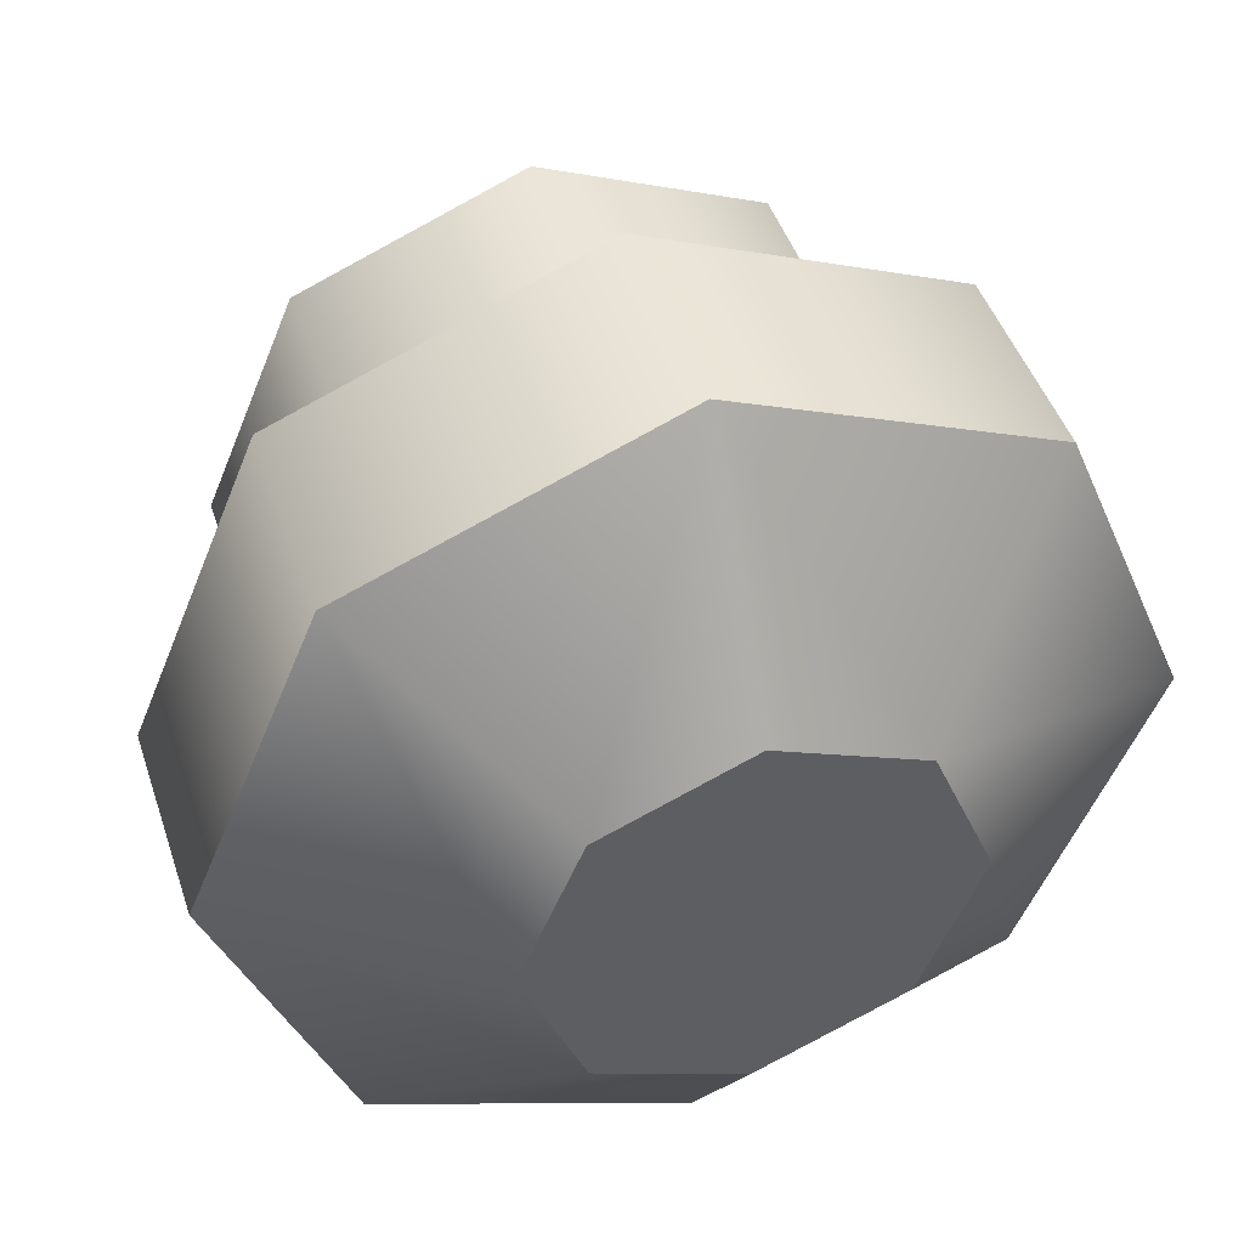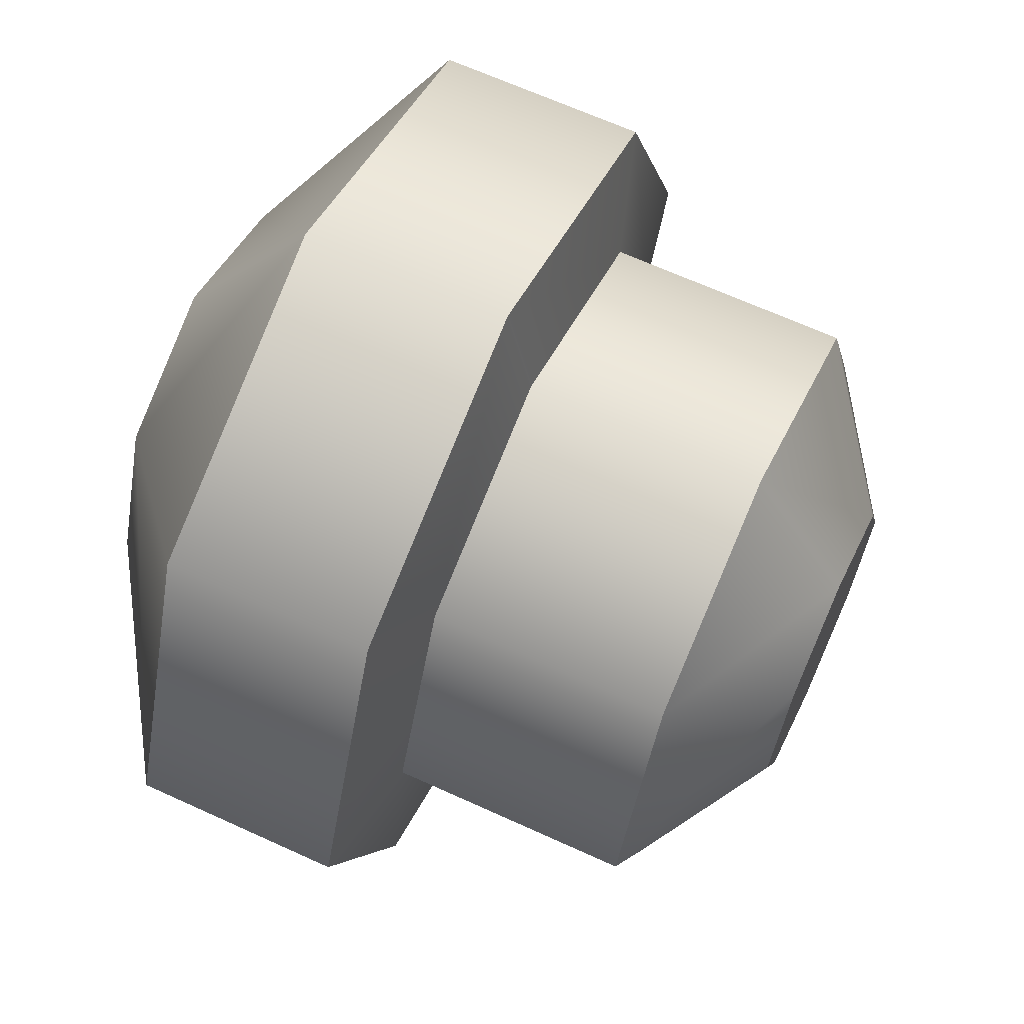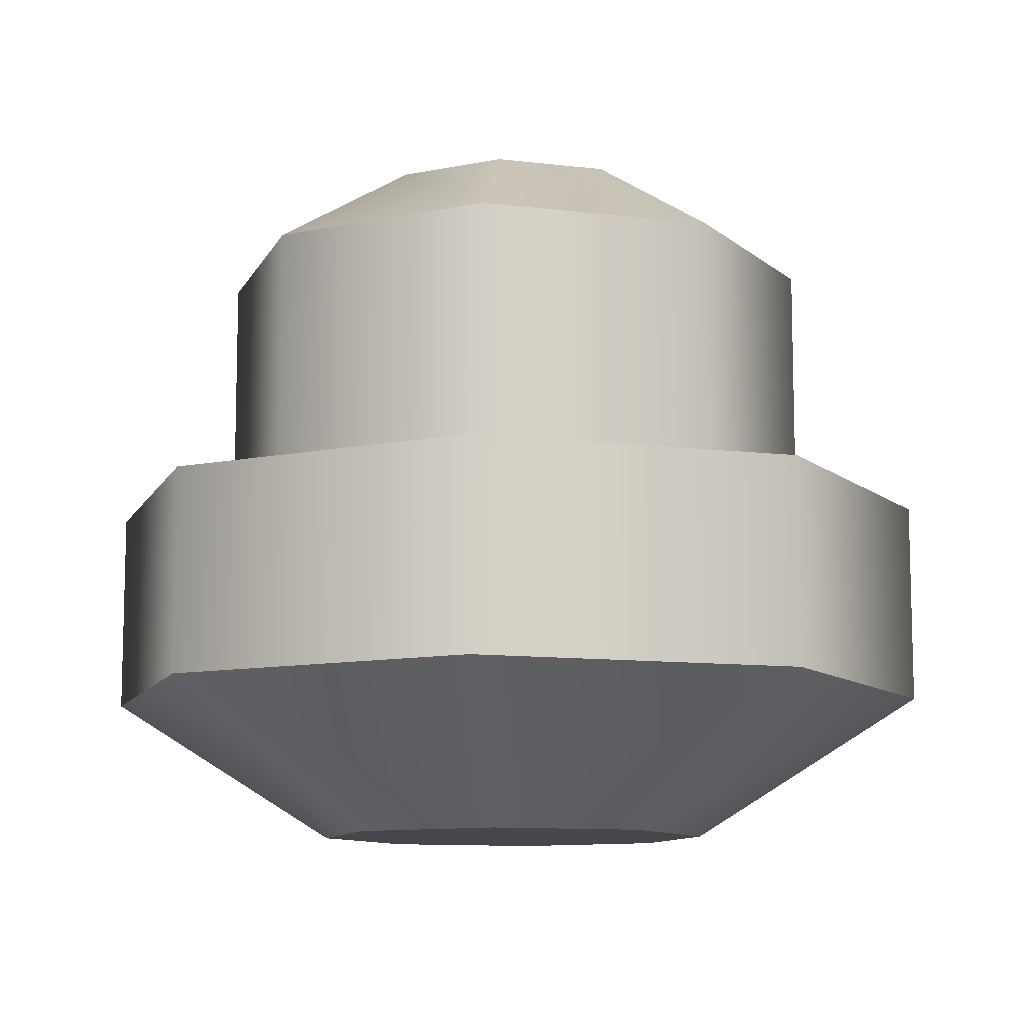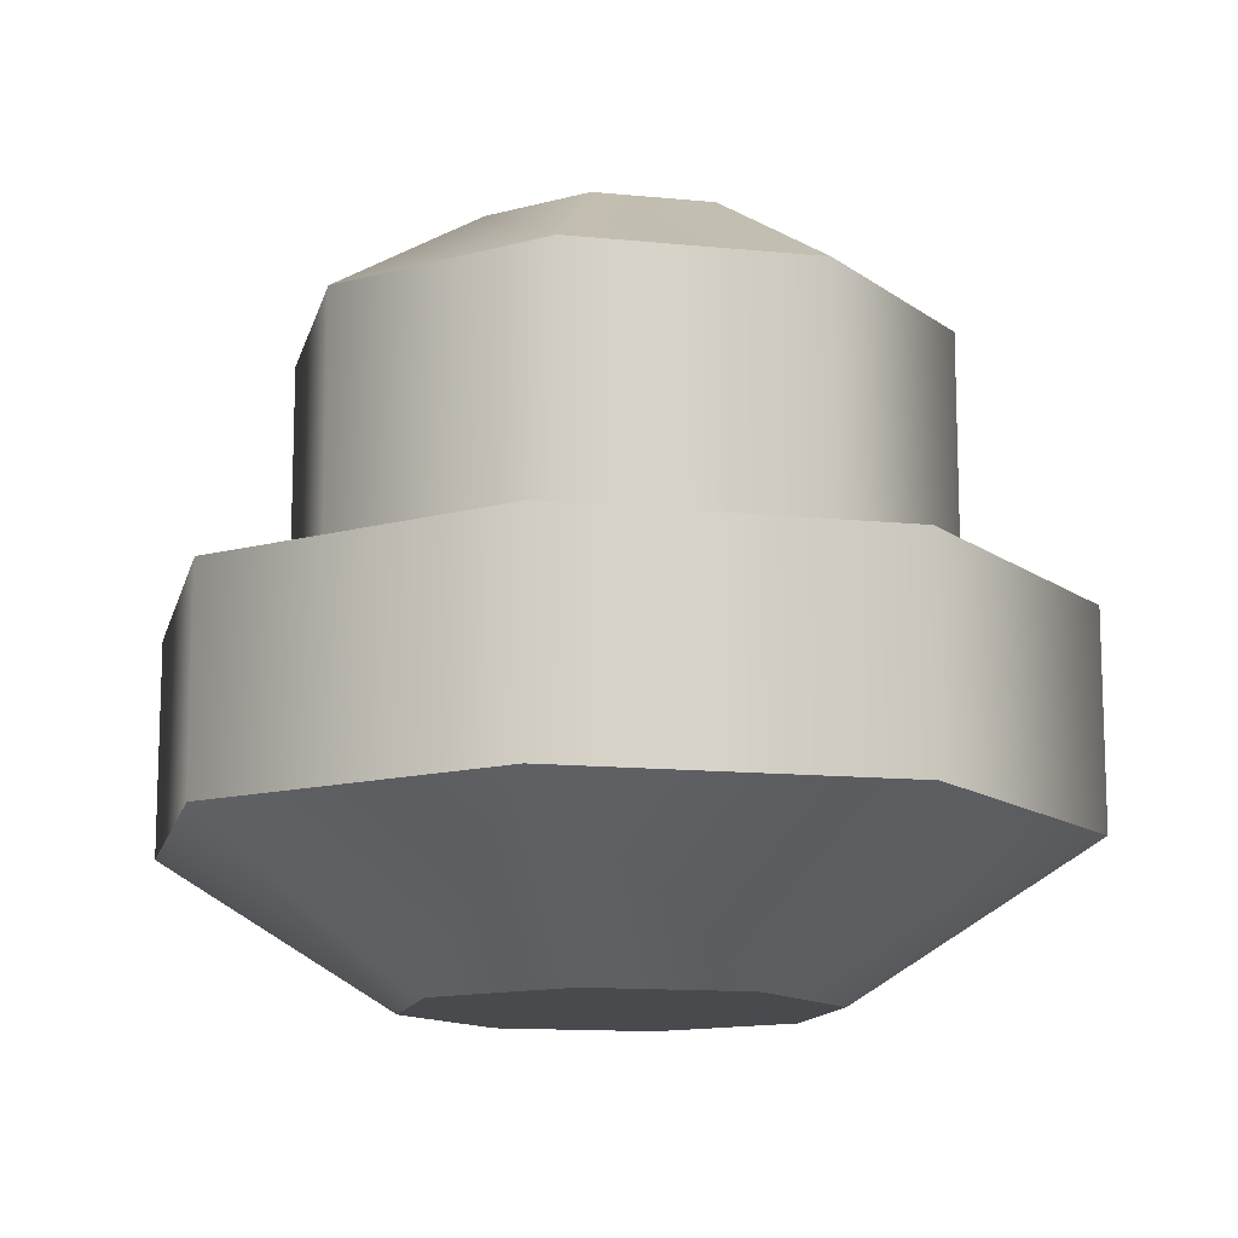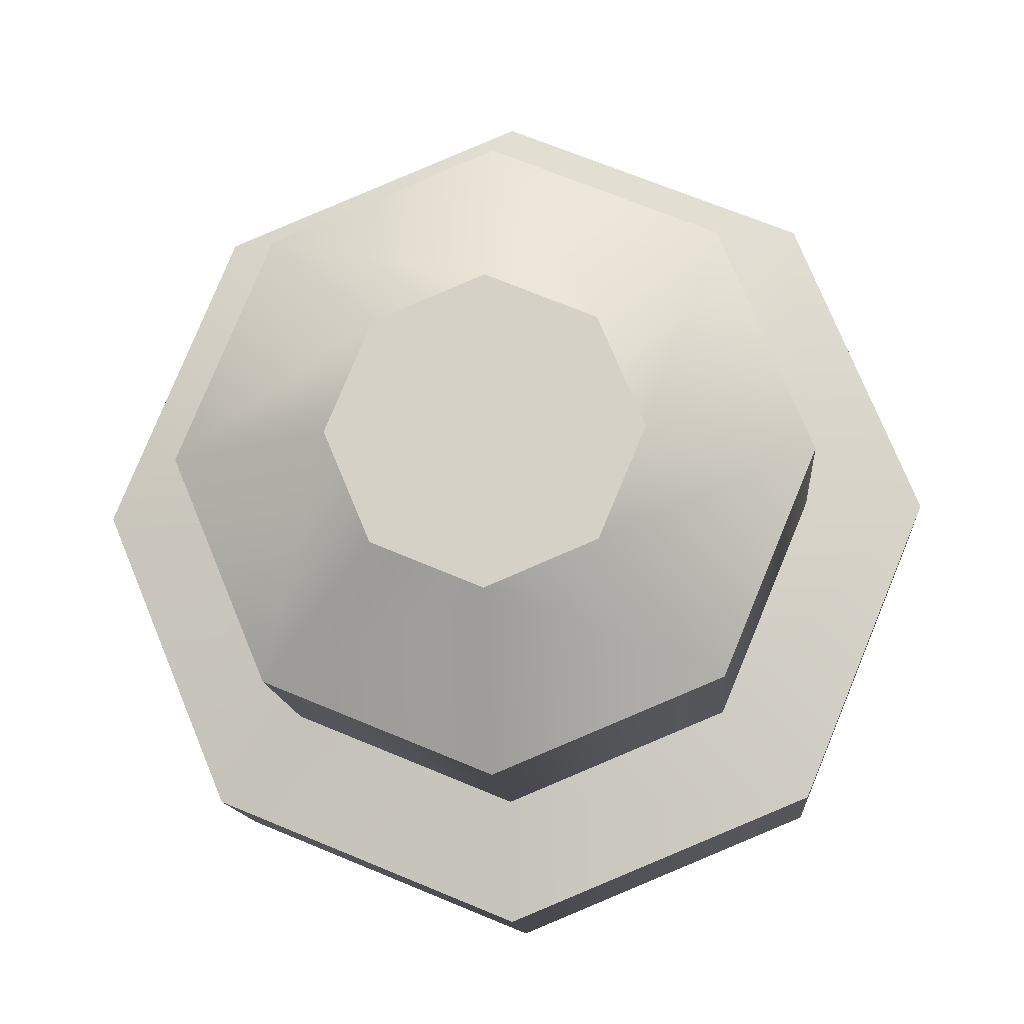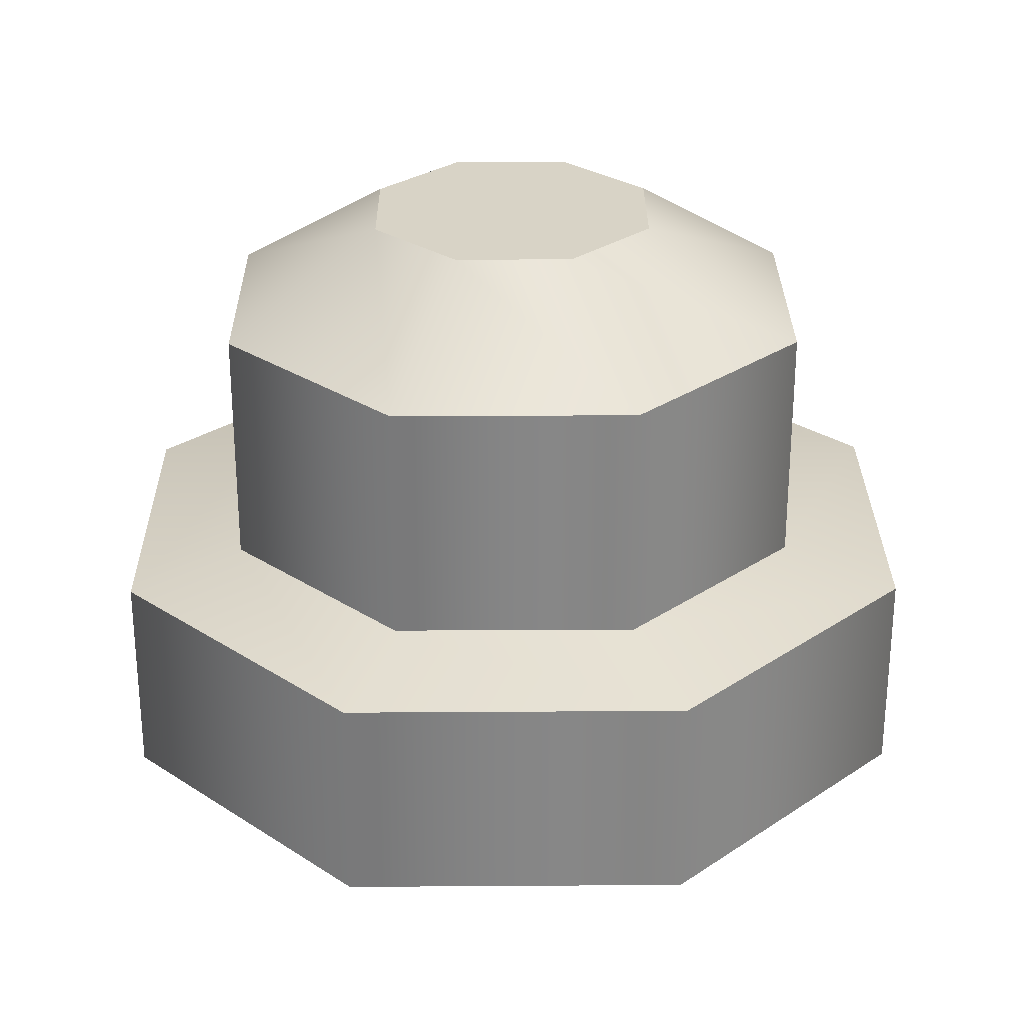
<metadata>
{"format":"obj","ext":"obj","renderer":"f3d","projection":"perspective","resolution":1024,"background":"white","views":[{"elev":45.0,"azim":162.2,"up":"+Y"},{"elev":65.8,"azim":-65.3,"up":"+Y"},{"elev":-10.3,"azim":-129.8,"up":"+Z"},{"elev":-13.0,"azim":-35.4,"up":"+Z"},{"elev":-12.6,"azim":4.2,"up":"+Y"},{"elev":28.1,"azim":67.0,"up":"+Z"}]}
</metadata>
<code>
v  0 0.0603 -0.0421
v  0.0427 0.0427 -0.0421
v  0.0199 0.0199 -0.0624
v  0.0603 0 -0.0421
v  0.0282 0 -0.0624
v  0.0427 -0.0427 -0.0421
v  0.0199 -0.0199 -0.0624
v  0 -0.0603 -0.0421
v  0 -0.0282 -0.0624
v  -0.0427 -0.0427 -0.0421
v  -0.0603 0 -0.0421
v  -0.0282 0 -0.0624
v  0.0427 0.0427 -0.0133
v  0.0603 0 -0.0133
v  -0.0199 0.0199 -0.0624
v  -0.0427 0.0427 -0.0421
v  0 0.0282 -0.0624
v  -0.0427 -0.0427 -0.0133
v  -0.0307 -0.0307 -0.0099
v  -0.0434 0 -0.0099
v  0 -0.0603 -0.0133
v  -0.0427 0.0427 -0.0133
v  0 0.0603 -0.0133
v  0.0427 -0.0427 -0.0133
v  -0.0603 0 -0.0133
v  0 0.0434 -0.0099
v  0 0.0434 0.0232
v  0.0307 0.0307 0.0232
v  0.0307 -0.0307 -0.0099
v  0 -0.0434 -0.0099
v  0.0307 0.0307 -0.0099
v  0.0434 0 -0.0099
v  -0.0307 0.0307 -0.0099
v  -0.0434 0 0.0232
v  -0.021 0 0.037
v  -0.0148 0.0148 0.037
v  -0.0307 0.0307 0.0232
v  -0.0307 -0.0307 0.0232
v  0.0307 -0.0307 0.0232
v  0 -0.0434 0.0232
v  0.0434 0 0.0232
v  0.0148 0.0148 0.037
v  0 -0.021 0.037
v  0.021 0 0.037
v  0.0148 -0.0148 0.037
v  0 0.021 0.037
v  -0.0148 -0.0148 0.037
v  -0.0199 -0.0199 -0.0624
o Cylinder
g Cylinder
f 1 2 3
f 2 4 5
f 4 6 7
f 6 8 9
f 9 8 10
f 10 11 12
f 2 13 14
f 15 16 1
f 11 16 15
f 17 5 7
f 18 19 20
f 8 21 18
f 16 22 23
f 1 23 13
f 4 14 24
f 10 18 25
f 6 24 21
f 11 25 22
f 26 27 28
f 24 29 30
f 13 31 32
f 25 20 33
f 21 30 19
f 14 32 29
f 23 26 31
f 23 22 33
f 34 35 36
f 33 37 27
f 19 38 34
f 29 39 40
f 31 28 41
f 20 34 37
f 30 40 38
f 32 41 39
f 42 36 35
f 38 40 43
f 41 44 45
f 27 46 42
f 37 36 46
f 38 47 35
f 39 45 43
f 28 42 44
f 17 1 3
f 3 2 5
f 5 4 7
f 7 6 9
f 48 9 10
f 48 10 12
f 4 2 14
f 17 15 1
f 12 11 15
f 12 15 17
f 9 48 12
f 17 7 9
f 17 3 5
f 9 12 17
f 25 18 20
f 10 8 18
f 1 16 23
f 2 1 13
f 6 4 24
f 11 10 25
f 8 6 21
f 16 11 22
f 31 26 28
f 21 24 30
f 14 13 32
f 22 25 33
f 18 21 19
f 24 14 29
f 13 23 31
f 26 23 33
f 37 34 36
f 26 33 27
f 20 19 34
f 30 29 40
f 32 31 41
f 33 20 37
f 19 30 38
f 29 32 39
f 45 44 42
f 47 43 45
f 42 35 47
f 42 46 36
f 47 45 42
f 47 38 43
f 39 41 45
f 28 27 42
f 27 37 46
f 34 38 35
f 40 39 43
f 41 28 44

</code>
